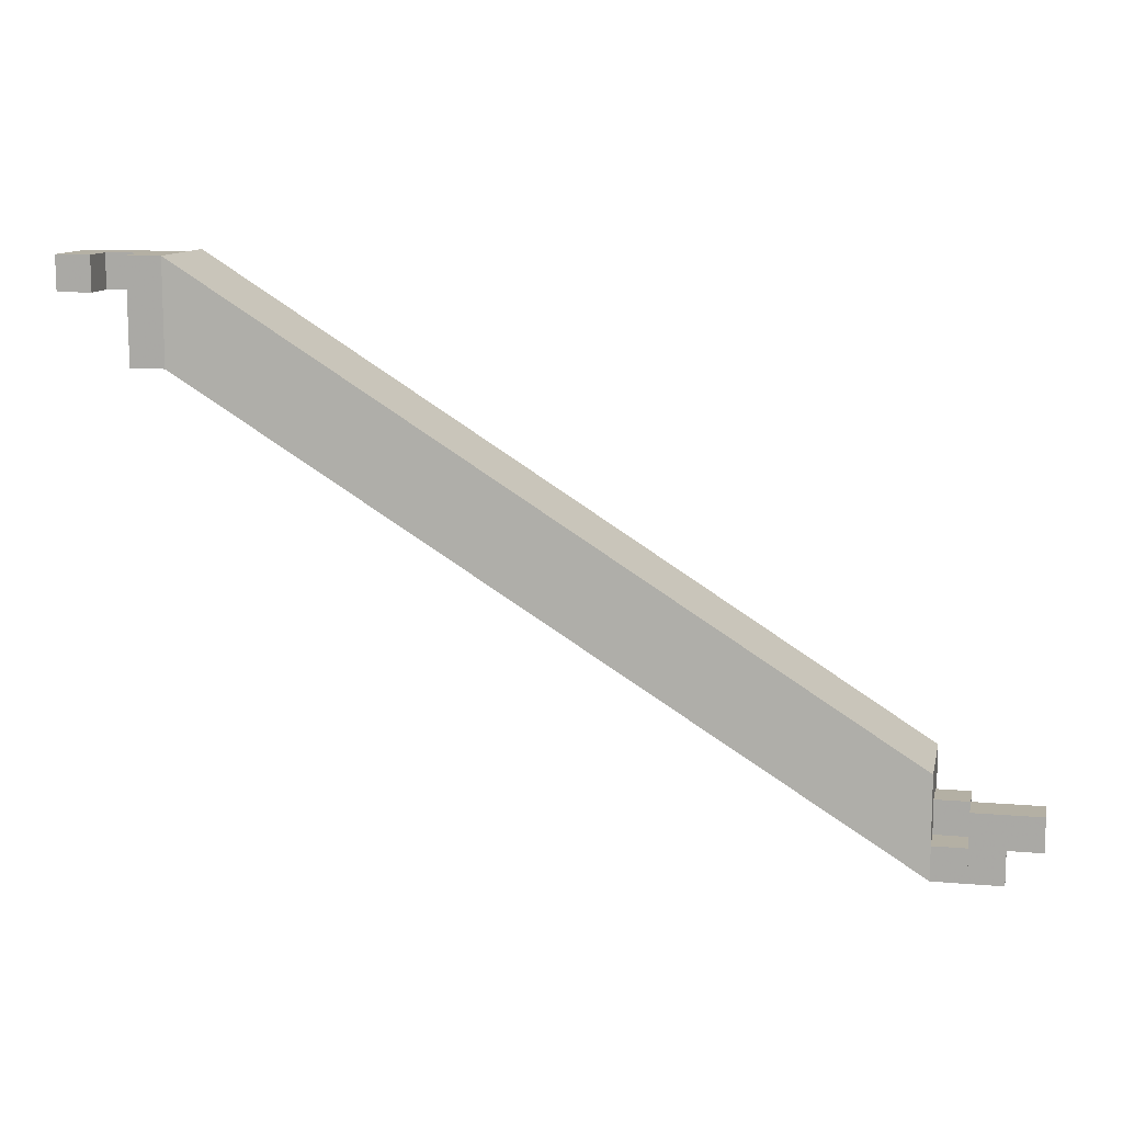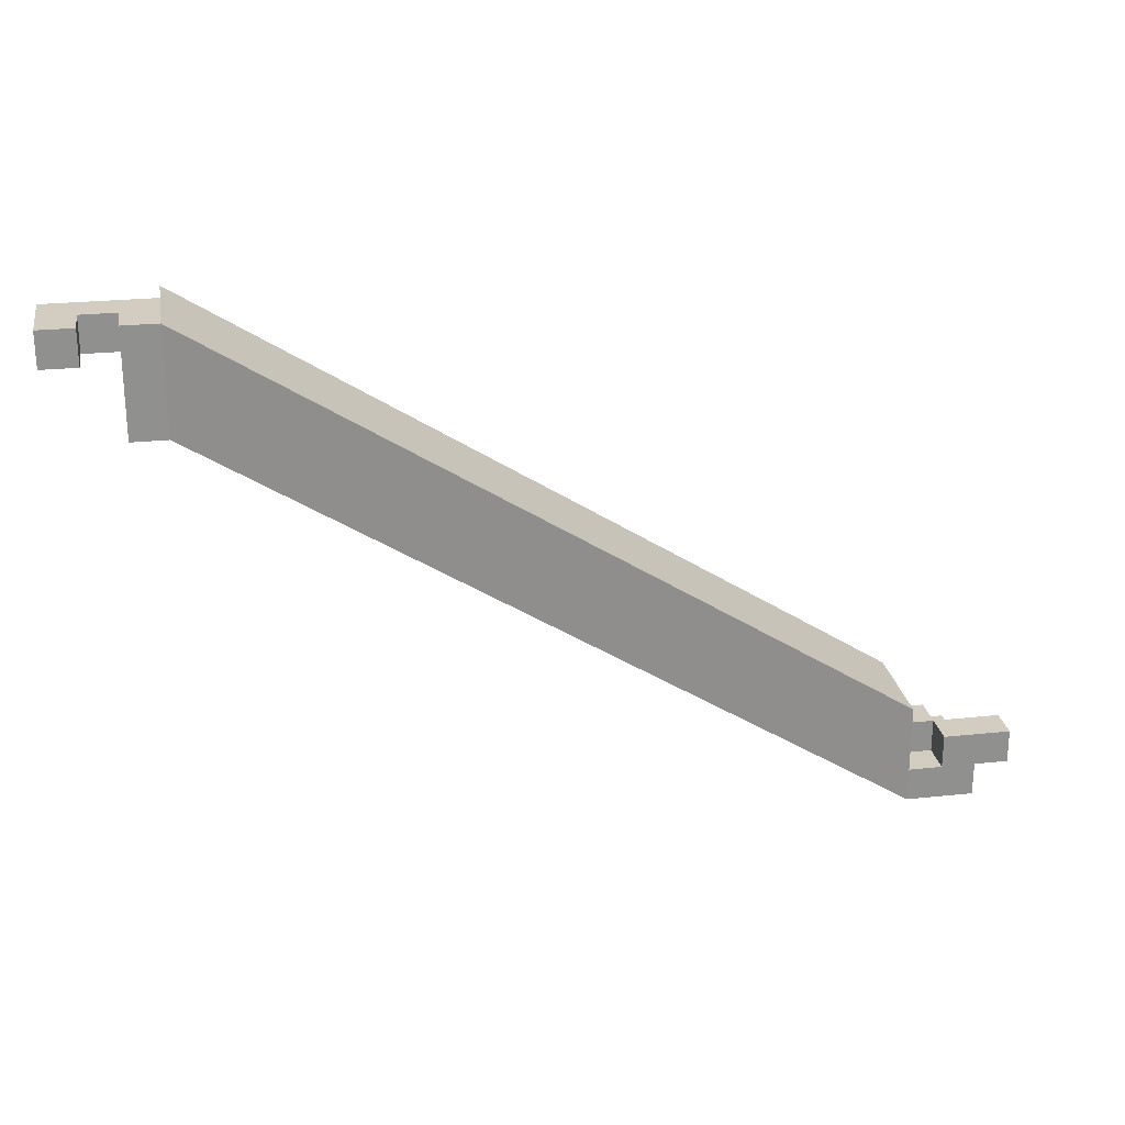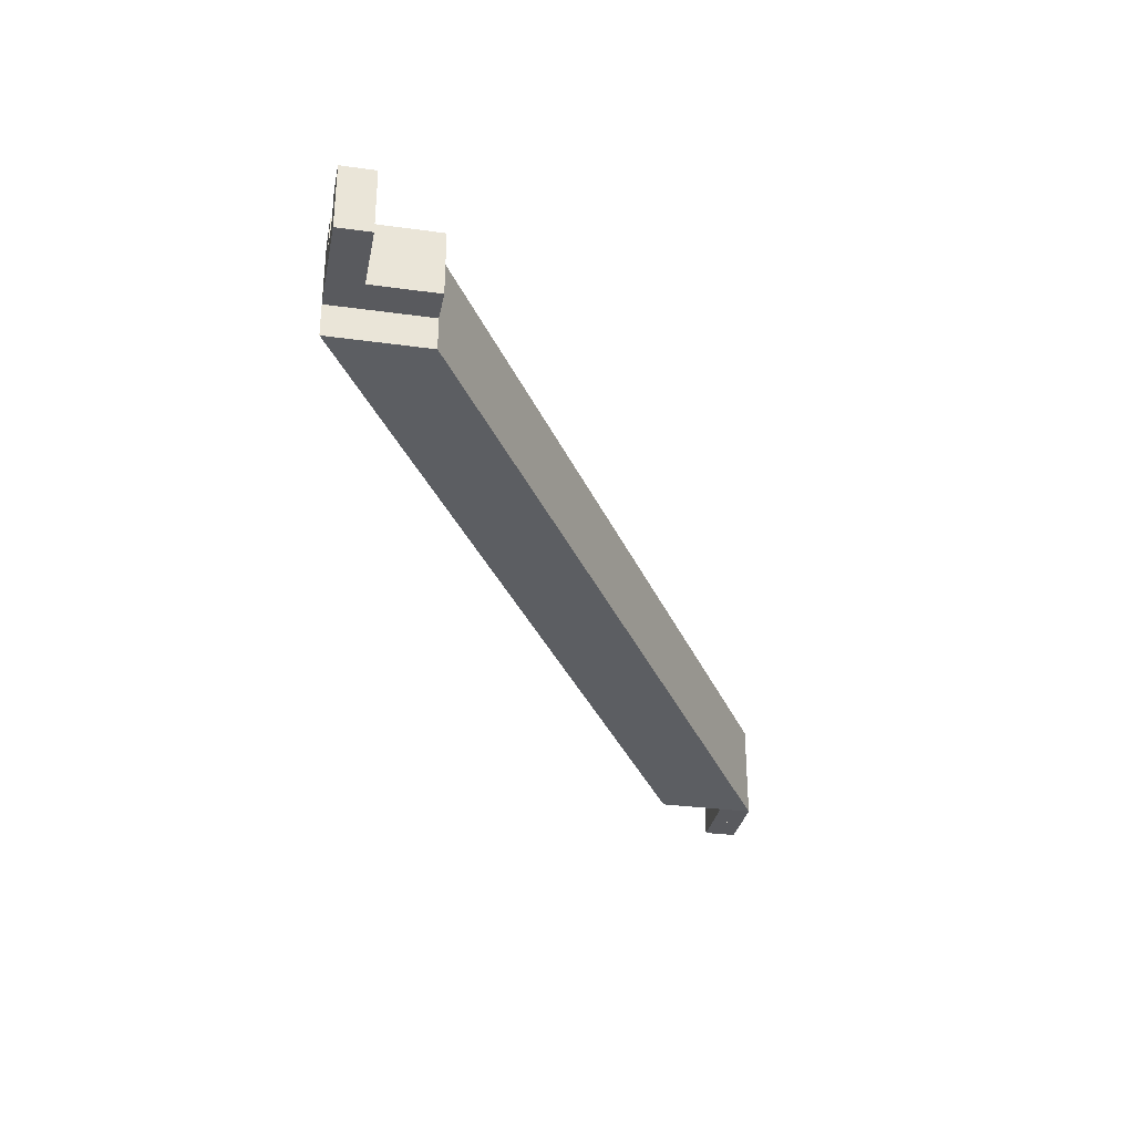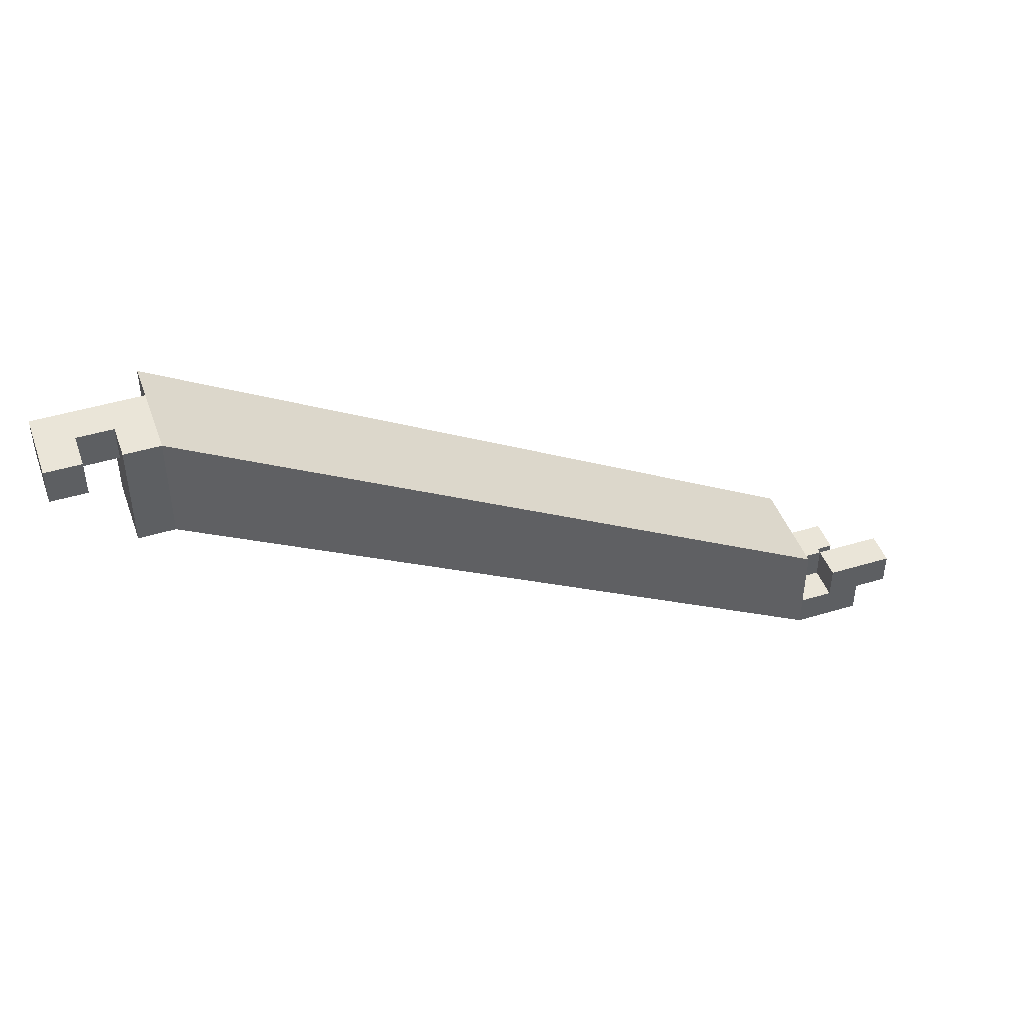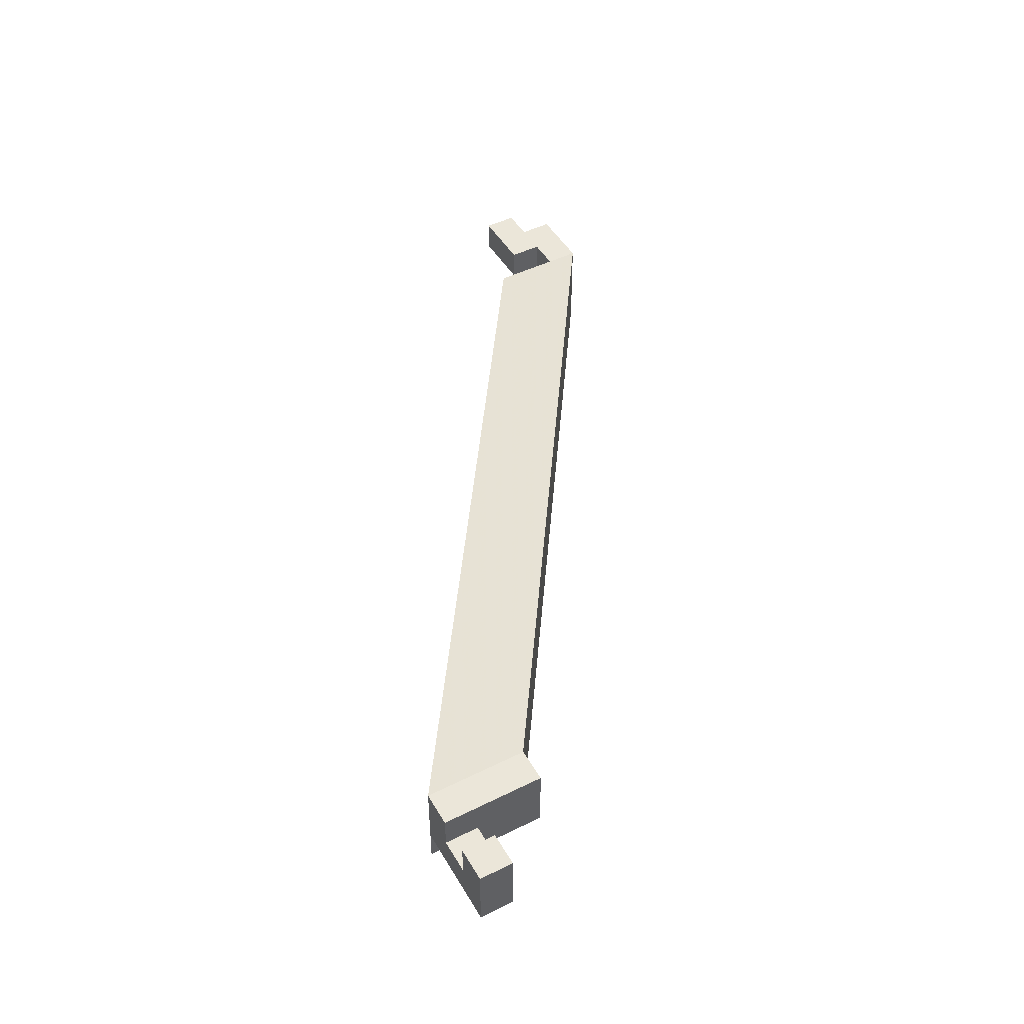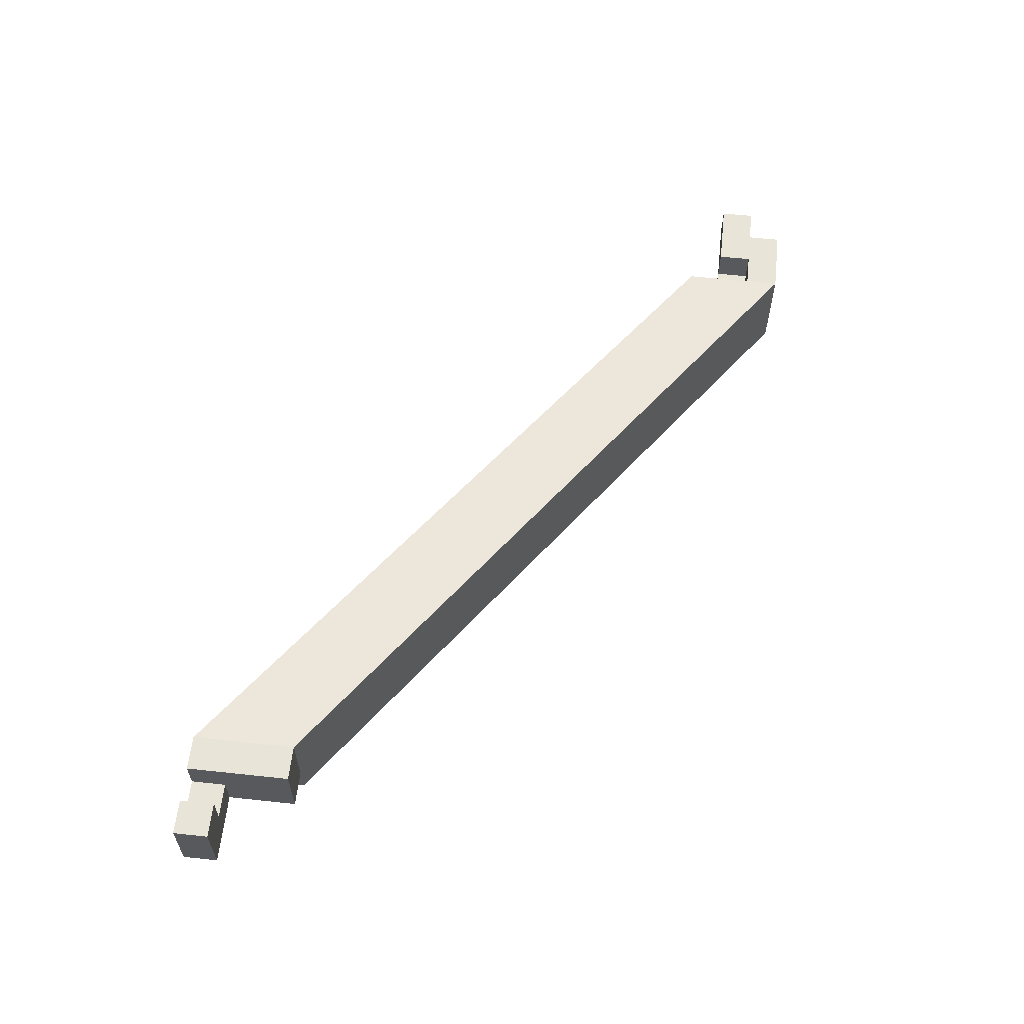
<metadata>
{"format":"obj","ext":"obj","renderer":"f3d","projection":"perspective","resolution":1024,"background":"white","views":[{"elev":11.4,"azim":11.8,"up":"+Y"},{"elev":24.8,"azim":-9.8,"up":"+Y"},{"elev":-31.6,"azim":-101.0,"up":"+Z"},{"elev":45.3,"azim":-19.3,"up":"+Y"},{"elev":47.7,"azim":-119.1,"up":"+Z"},{"elev":59.8,"azim":-83.7,"up":"+Z"}]}
</metadata>
<code>
v -0.8038 -0.02403 0.1696
v -0.8038 -0.009032 0.1696
v -0.8038 -0.009032 0.1846
v -0.8038 -0.02403 0.1846
v -0.9061 0.04437 0.1815
v -0.9061 0.04437 0.1965
v -0.9061 0.05937 0.1965
v -0.9061 0.05937 0.1815
v -0.8038 -0.02403 0.1696
v -0.8038 -0.02403 0.1746
v -0.8038 -0.01903 0.1696
v -0.8038 -0.01903 0.1746
v -0.7988 -0.02403 0.1696
v -0.7988 -0.02403 0.1746
v -0.7988 -0.01903 0.1696
v -0.7988 -0.01903 0.1746
v -0.8038 -0.02403 0.1746
v -0.8038 -0.02403 0.1796
v -0.8038 -0.01903 0.1746
v -0.8038 -0.01903 0.1796
v -0.7988 -0.02403 0.1746
v -0.7988 -0.02403 0.1796
v -0.7988 -0.01903 0.1746
v -0.7988 -0.01903 0.1796
v -0.8038 -0.02403 0.1796
v -0.8038 -0.02403 0.1846
v -0.8038 -0.01903 0.1796
v -0.8038 -0.01903 0.1846
v -0.7988 -0.02403 0.1796
v -0.7988 -0.02403 0.1846
v -0.7988 -0.01903 0.1796
v -0.7988 -0.01903 0.1846
v -0.8038 -0.01903 0.1746
v -0.8038 -0.01903 0.1796
v -0.8038 -0.01403 0.1746
v -0.8038 -0.01403 0.1796
v -0.7988 -0.01903 0.1746
v -0.7988 -0.01903 0.1796
v -0.7988 -0.01403 0.1746
v -0.7988 -0.01403 0.1796
v -0.7988 -0.02403 0.1696
v -0.7988 -0.02403 0.1746
v -0.7988 -0.01903 0.1696
v -0.7988 -0.01903 0.1746
v -0.7938 -0.02403 0.1696
v -0.7938 -0.02403 0.1746
v -0.7938 -0.01903 0.1696
v -0.7938 -0.01903 0.1746
v -0.7988 -0.02403 0.1796
v -0.7988 -0.02403 0.1846
v -0.7988 -0.01903 0.1796
v -0.7988 -0.01903 0.1846
v -0.7938 -0.02403 0.1796
v -0.7938 -0.02403 0.1846
v -0.7938 -0.01903 0.1796
v -0.7938 -0.01903 0.1846
v -0.7988 -0.01903 0.1796
v -0.7988 -0.01903 0.1846
v -0.7988 -0.01403 0.1796
v -0.7988 -0.01403 0.1846
v -0.7938 -0.01903 0.1796
v -0.7938 -0.01903 0.1846
v -0.7938 -0.01403 0.1796
v -0.7938 -0.01403 0.1846
v -0.7938 -0.01903 0.1796
v -0.7938 -0.01903 0.1846
v -0.7938 -0.01403 0.1796
v -0.7938 -0.01403 0.1846
v -0.7888 -0.01903 0.1796
v -0.7888 -0.01903 0.1846
v -0.7888 -0.01403 0.1796
v -0.7888 -0.01403 0.1846
v -0.9211 0.05437 0.1865
v -0.9211 0.05437 0.1915
v -0.9211 0.05937 0.1865
v -0.9211 0.05937 0.1915
v -0.9161 0.05437 0.1865
v -0.9161 0.05437 0.1915
v -0.9161 0.05937 0.1865
v -0.9161 0.05937 0.1915
v -0.9211 0.05437 0.1915
v -0.9211 0.05437 0.1965
v -0.9211 0.05937 0.1915
v -0.9211 0.05937 0.1965
v -0.9161 0.05437 0.1915
v -0.9161 0.05437 0.1965
v -0.9161 0.05937 0.1915
v -0.9161 0.05937 0.1965
v -0.9161 0.05437 0.1865
v -0.9161 0.05437 0.1915
v -0.9161 0.05937 0.1865
v -0.9161 0.05937 0.1915
v -0.9111 0.05437 0.1865
v -0.9111 0.05437 0.1915
v -0.9111 0.05937 0.1865
v -0.9111 0.05937 0.1915
v -0.9111 0.04437 0.1865
v -0.9111 0.04437 0.1915
v -0.9111 0.04937 0.1865
v -0.9111 0.04937 0.1915
v -0.9061 0.04437 0.1865
v -0.9061 0.04437 0.1915
v -0.9061 0.04937 0.1865
v -0.9061 0.04937 0.1915
v -0.9111 0.04437 0.1915
v -0.9111 0.04437 0.1965
v -0.9111 0.04937 0.1915
v -0.9111 0.04937 0.1965
v -0.9061 0.04437 0.1915
v -0.9061 0.04437 0.1965
v -0.9061 0.04937 0.1915
v -0.9061 0.04937 0.1965
v -0.9111 0.04937 0.1865
v -0.9111 0.04937 0.1915
v -0.9111 0.05437 0.1865
v -0.9111 0.05437 0.1915
v -0.9061 0.04937 0.1865
v -0.9061 0.04937 0.1915
v -0.9061 0.05437 0.1865
v -0.9061 0.05437 0.1915
v -0.9111 0.04937 0.1915
v -0.9111 0.04937 0.1965
v -0.9111 0.05437 0.1915
v -0.9111 0.05437 0.1965
v -0.9061 0.04937 0.1915
v -0.9061 0.04937 0.1965
v -0.9061 0.05437 0.1915
v -0.9061 0.05437 0.1965
v -0.9111 0.05437 0.1865
v -0.9111 0.05437 0.1915
v -0.9111 0.05937 0.1865
v -0.9111 0.05937 0.1915
v -0.9061 0.05437 0.1865
v -0.9061 0.05437 0.1915
v -0.9061 0.05937 0.1865
v -0.9061 0.05937 0.1915
v -0.9111 0.05437 0.1915
v -0.9111 0.05437 0.1965
v -0.9111 0.05937 0.1915
v -0.9111 0.05937 0.1965
v -0.9061 0.05437 0.1915
v -0.9061 0.05437 0.1965
v -0.9061 0.05937 0.1915
v -0.9061 0.05937 0.1965
f 1 2 3
f 3 4 1
f 5 6 7
f 7 8 5
f 2 1 5
f 5 8 2
f 3 2 8
f 8 7 3
f 4 3 7
f 7 6 4
f 1 4 6
f 6 5 1
f 9 15 13
f 9 11 15
f 9 12 11
f 9 10 12
f 11 16 15
f 11 12 16
f 13 15 16
f 13 16 14
f 9 13 14
f 9 14 10
f 10 14 16
f 10 16 12
f 17 23 21
f 17 19 23
f 17 20 19
f 17 18 20
f 19 24 23
f 19 20 24
f 21 23 24
f 21 24 22
f 17 21 22
f 17 22 18
f 18 22 24
f 18 24 20
f 25 31 29
f 25 27 31
f 25 28 27
f 25 26 28
f 27 32 31
f 27 28 32
f 29 31 32
f 29 32 30
f 25 29 30
f 25 30 26
f 26 30 32
f 26 32 28
f 33 39 37
f 33 35 39
f 33 36 35
f 33 34 36
f 35 40 39
f 35 36 40
f 37 39 40
f 37 40 38
f 33 37 38
f 33 38 34
f 34 38 40
f 34 40 36
f 41 47 45
f 41 43 47
f 41 44 43
f 41 42 44
f 43 48 47
f 43 44 48
f 45 47 48
f 45 48 46
f 41 45 46
f 41 46 42
f 42 46 48
f 42 48 44
f 49 55 53
f 49 51 55
f 49 52 51
f 49 50 52
f 51 56 55
f 51 52 56
f 53 55 56
f 53 56 54
f 49 53 54
f 49 54 50
f 50 54 56
f 50 56 52
f 57 63 61
f 57 59 63
f 57 60 59
f 57 58 60
f 59 64 63
f 59 60 64
f 61 63 64
f 61 64 62
f 57 61 62
f 57 62 58
f 58 62 64
f 58 64 60
f 65 71 69
f 65 67 71
f 65 68 67
f 65 66 68
f 67 72 71
f 67 68 72
f 69 71 72
f 69 72 70
f 65 69 70
f 65 70 66
f 66 70 72
f 66 72 68
f 73 79 77
f 73 75 79
f 73 76 75
f 73 74 76
f 75 80 79
f 75 76 80
f 77 79 80
f 77 80 78
f 73 77 78
f 73 78 74
f 74 78 80
f 74 80 76
f 81 87 85
f 81 83 87
f 81 84 83
f 81 82 84
f 83 88 87
f 83 84 88
f 85 87 88
f 85 88 86
f 81 85 86
f 81 86 82
f 82 86 88
f 82 88 84
f 89 95 93
f 89 91 95
f 89 92 91
f 89 90 92
f 91 96 95
f 91 92 96
f 93 95 96
f 93 96 94
f 89 93 94
f 89 94 90
f 90 94 96
f 90 96 92
f 97 103 101
f 97 99 103
f 97 100 99
f 97 98 100
f 99 104 103
f 99 100 104
f 101 103 104
f 101 104 102
f 97 101 102
f 97 102 98
f 98 102 104
f 98 104 100
f 105 111 109
f 105 107 111
f 105 108 107
f 105 106 108
f 107 112 111
f 107 108 112
f 109 111 112
f 109 112 110
f 105 109 110
f 105 110 106
f 106 110 112
f 106 112 108
f 113 119 117
f 113 115 119
f 113 116 115
f 113 114 116
f 115 120 119
f 115 116 120
f 117 119 120
f 117 120 118
f 113 117 118
f 113 118 114
f 114 118 120
f 114 120 116
f 121 127 125
f 121 123 127
f 121 124 123
f 121 122 124
f 123 128 127
f 123 124 128
f 125 127 128
f 125 128 126
f 121 125 126
f 121 126 122
f 122 126 128
f 122 128 124
f 129 135 133
f 129 131 135
f 129 132 131
f 129 130 132
f 131 136 135
f 131 132 136
f 133 135 136
f 133 136 134
f 129 133 134
f 129 134 130
f 130 134 136
f 130 136 132
f 137 143 141
f 137 139 143
f 137 140 139
f 137 138 140
f 139 144 143
f 139 140 144
f 141 143 144
f 141 144 142
f 137 141 142
f 137 142 138
f 138 142 144
f 138 144 140

</code>
